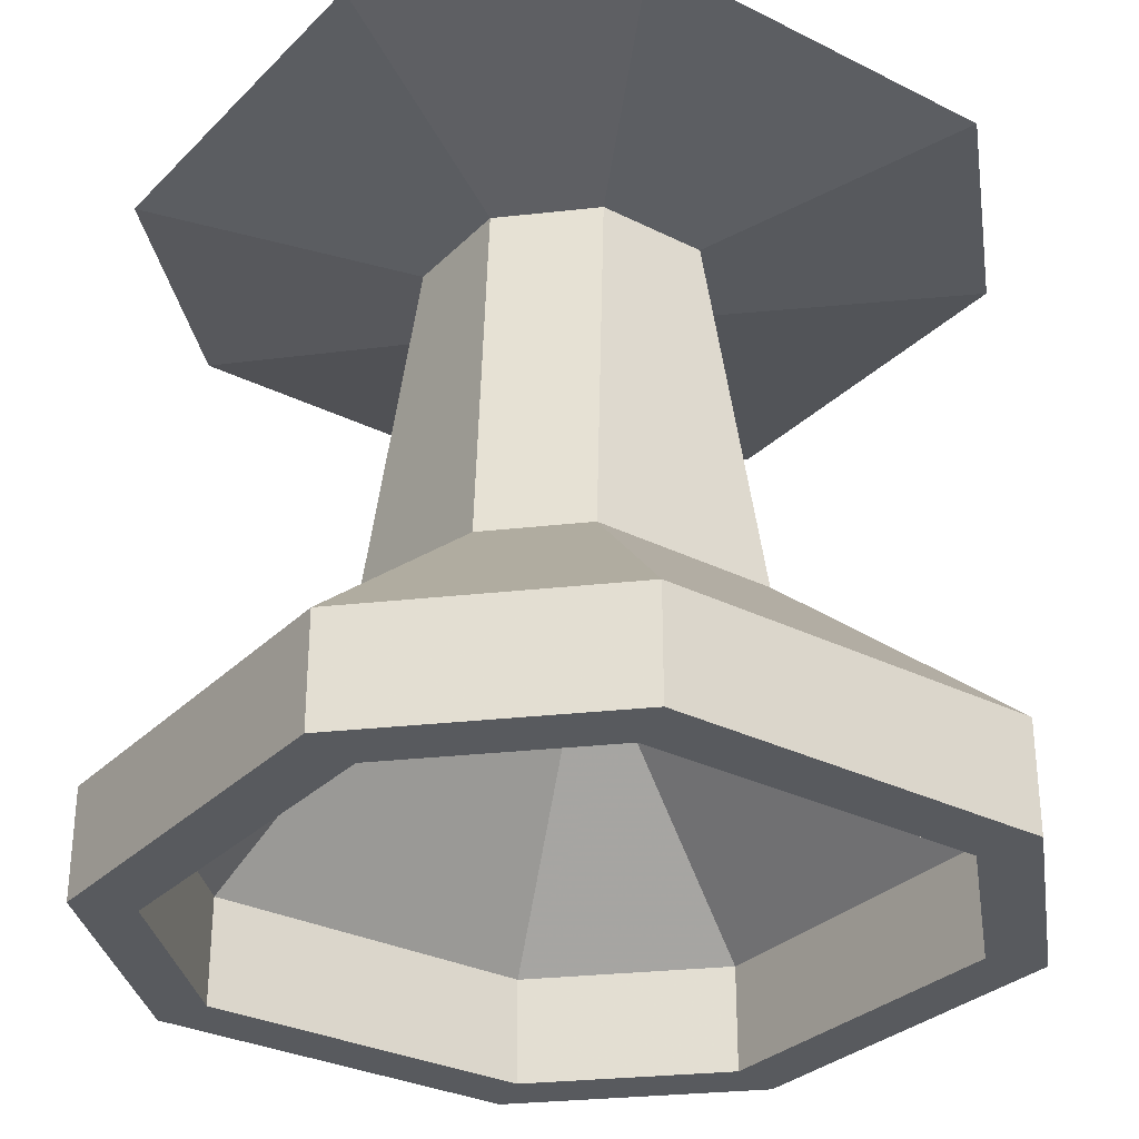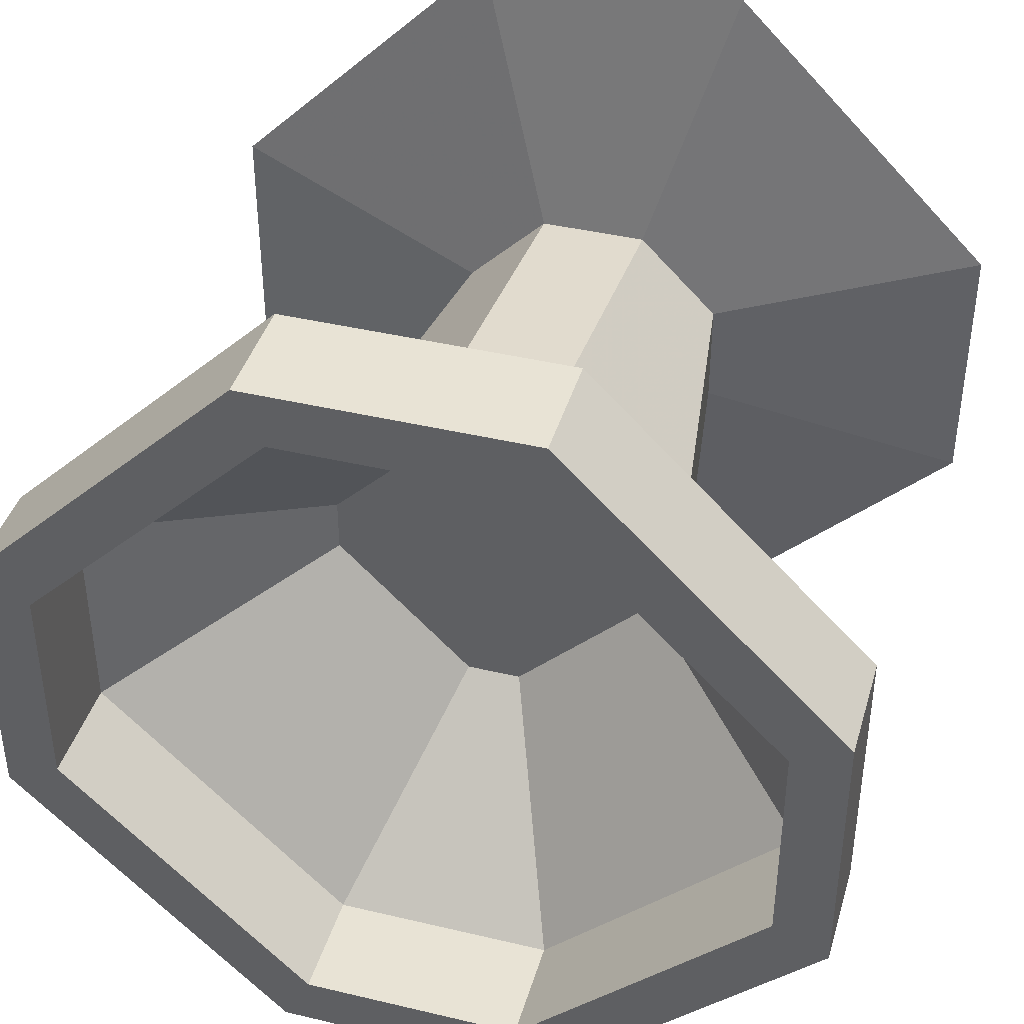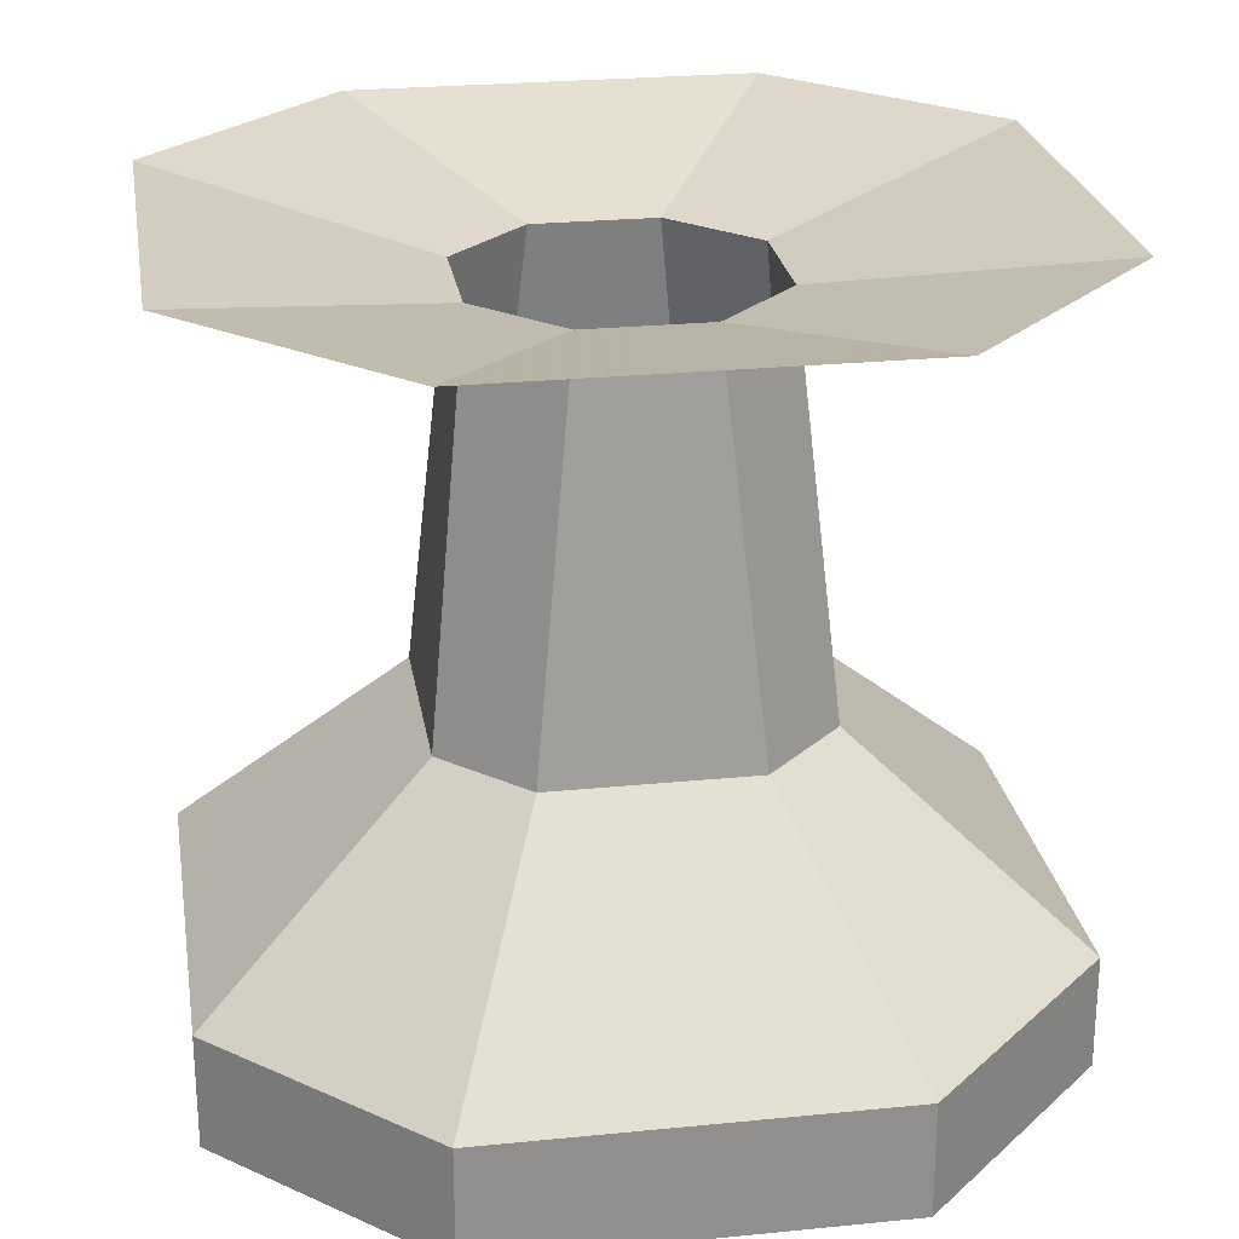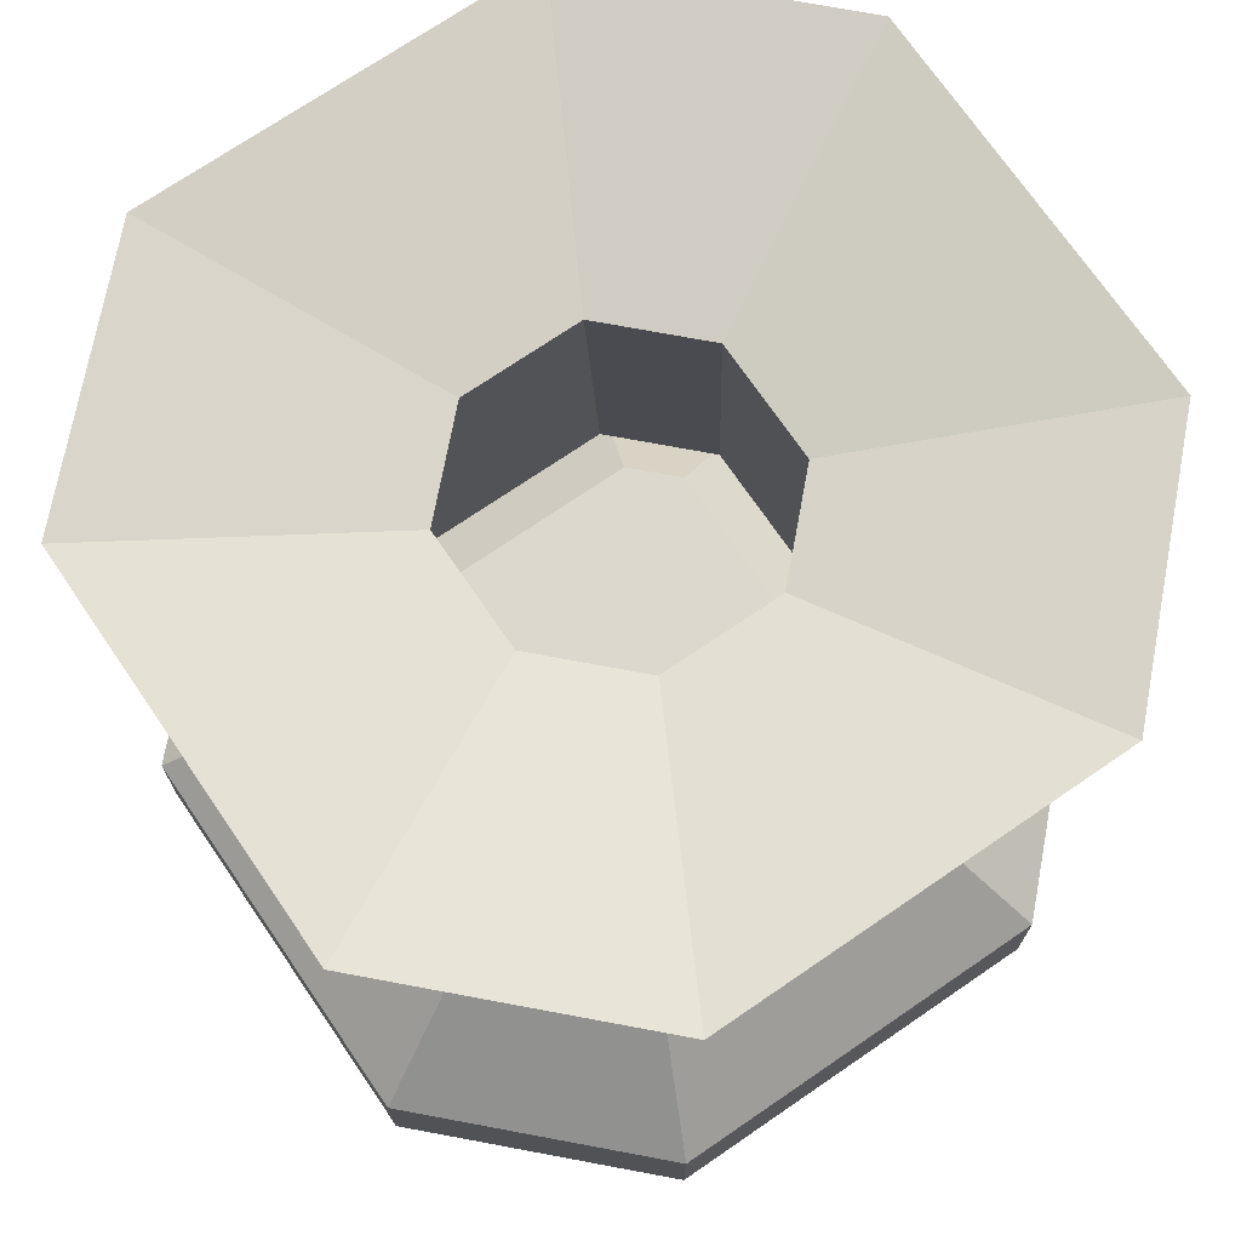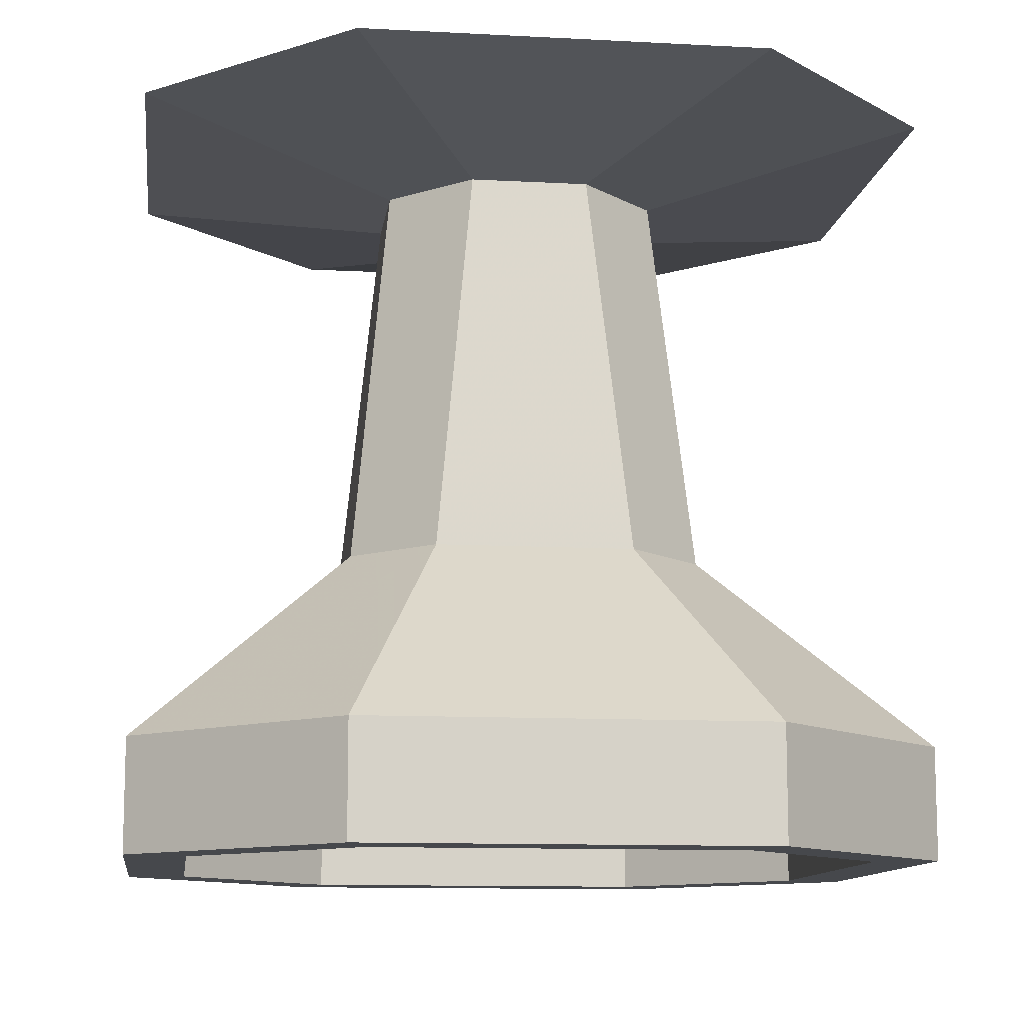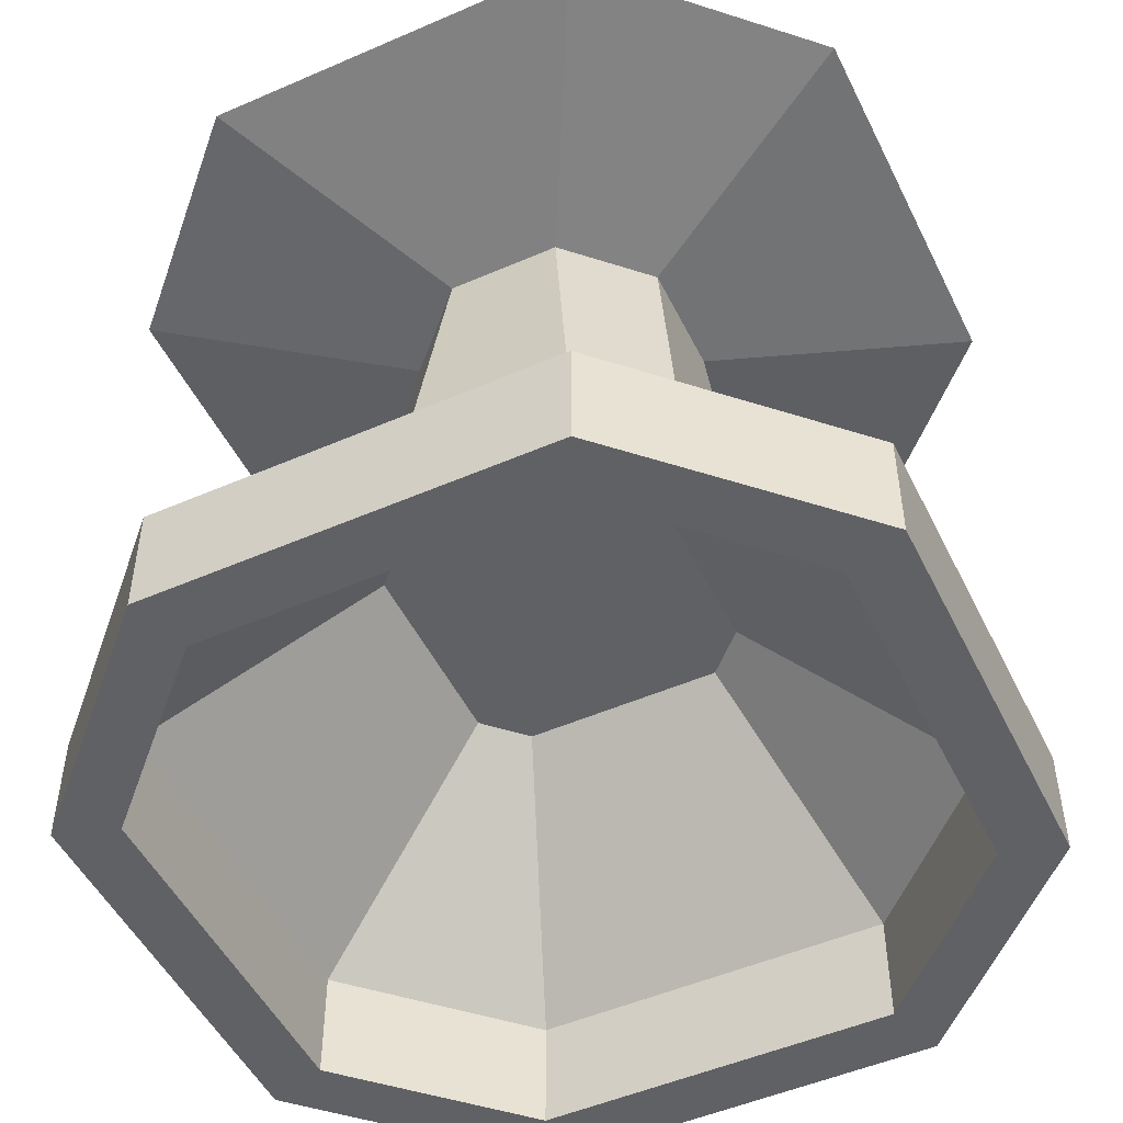
<metadata>
{"format":"obj","ext":"obj","renderer":"f3d","projection":"perspective","resolution":1024,"background":"white","views":[{"elev":-30.5,"azim":-170.9,"up":"+Y"},{"elev":41.1,"azim":16.1,"up":"+Z"},{"elev":25.0,"azim":-54.2,"up":"+Y"},{"elev":72.2,"azim":-169.4,"up":"+Y"},{"elev":-11.2,"azim":127.5,"up":"+Y"},{"elev":-50.0,"azim":160.6,"up":"+Y"}]}
</metadata>
<code>
o item/holy_grail
v -1 -26 15
v 1 -26 15
v 1 -24 15
v -1 -24 15
v -1 -24 -15
v 1 -24 -15
v 1 -26 -15
v -1 -26 -15
v -15 -26 -1
v -15 -26 1
v -15 -24 1
v -15 -24 -1
v 15 -24 -1
v 15 -24 1
v 15 -26 1
v 15 -26 -1
v -11 -26 9
v -9 -26 11
v -9 -24 11
v -11 -24 9
v 9 -24 -11
v 11 -24 -9
v 11 -26 -9
v 9 -26 -11
v 9 -26 11
v 11 -26 9
v 11 -24 9
v 9 -24 11
v -11 -24 -9
v -9 -24 -11
v -9 -26 -11
v -11 -26 -9
v -2 -2 5
v -5 -2 2
v -7 -16 2
v -2 -16 7
v 2 -2 5
v 5 0 15
v -5 0 15
v -15 0 5
v -5 -2 -2
v -7 -16 -2
v -15 -23 -5
v -15 -23 5
v -5 -23 15
v 2 -16 7
v 5 -2 2
v 15 0 5
v -2 -2 -5
v -2 -16 -7
v -5 -23 -15
v -5 -27 -15
v -15 -27 -5
v -15 -27 5
v -5 -27 15
v 5 -23 15
v 7 -16 2
v 5 -2 -2
v 15 0 -5
v 2 -2 -5
v 2 -16 -7
v 5 -23 -15
v 5 -27 -15
v -4 -27 -13
v -13 -27 -4
v -13 -27 4
v -4 -27 13
v 4 -27 13
v 5 -27 15
v 15 -23 5
v 7 -16 -2
v 5 0 -15
v 15 -23 -5
v 15 -27 -5
v 4 -27 -13
v 4 -23 -13
v -4 -23 -13
v -13 -23 -4
v -13 -23 4
v -4 -23 13
v 4 -23 13
v 13 -27 4
v 15 -27 5
v -15 0 -5
v -5 0 -15
v 13 -27 -4
v 13 -23 -4
v 6 -16 -1
v 1 -16 -6
v -1 -16 -6
v -6 -16 -1
v -6 -16 1
v -1 -16 6
v 1 -16 6
v 13 -23 4
v 6 -16 1
v 0 -16 0
f 1 2 3
f 1 3 4
f 5 6 7
f 5 7 8
f 9 10 11
f 9 11 12
f 13 14 15
f 13 15 16
f 17 18 19
f 17 19 20
f 21 22 23
f 21 23 24
f 25 26 27
f 25 27 28
f 29 30 31
f 29 31 32
f 33 34 35
f 33 35 36
f 33 36 37
f 33 37 38
f 33 38 39
f 33 39 34
f 34 39 40
f 34 40 41
f 34 41 42
f 34 42 35
f 35 42 43
f 35 43 44
f 35 44 36
f 36 44 45
f 36 45 46
f 36 46 37
f 37 46 47
f 37 47 48
f 37 48 38
f 41 49 50
f 41 50 42
f 42 50 51
f 42 51 43
f 43 51 52
f 43 52 53
f 43 53 44
f 44 53 54
f 44 54 45
f 45 54 55
f 45 55 56
f 45 56 46
f 46 56 57
f 46 57 47
f 47 57 58
f 47 58 59
f 47 59 48
f 49 60 61
f 49 61 50
f 50 61 62
f 50 62 51
f 51 62 63
f 51 63 52
f 52 63 64
f 52 64 65
f 52 65 53
f 53 65 66
f 53 66 54
f 54 66 55
f 55 66 67
f 55 67 68
f 55 68 69
f 55 69 56
f 56 69 70
f 56 70 57
f 57 70 71
f 57 71 58
f 58 71 60
f 58 60 72
f 58 72 59
f 60 71 61
f 61 71 73
f 61 73 62
f 62 73 74
f 62 74 63
f 63 74 75
f 63 75 64
f 64 75 76
f 64 76 77
f 64 77 65
f 65 77 78
f 65 78 66
f 66 78 79
f 66 79 67
f 67 79 80
f 67 80 68
f 68 80 81
f 68 81 82
f 68 82 69
f 69 82 83
f 69 83 70
f 70 83 73
f 70 73 71
f 40 84 41
f 41 84 49
f 49 84 85
f 49 85 60
f 60 85 72
f 75 74 86
f 75 86 87
f 75 87 76
f 76 87 88
f 76 88 89
f 76 89 77
f 77 89 90
f 77 90 78
f 78 90 91
f 78 91 79
f 79 91 92
f 79 92 80
f 80 92 93
f 80 93 81
f 81 93 94
f 81 94 95
f 81 95 82
f 82 95 86
f 82 86 83
f 83 86 74
f 83 74 73
f 87 95 96
f 87 96 88
f 88 96 97
f 88 97 89
f 89 97 90
f 90 97 91
f 91 97 92
f 92 97 93
f 93 97 94
f 94 97 96
f 94 96 95
f 86 95 87

</code>
